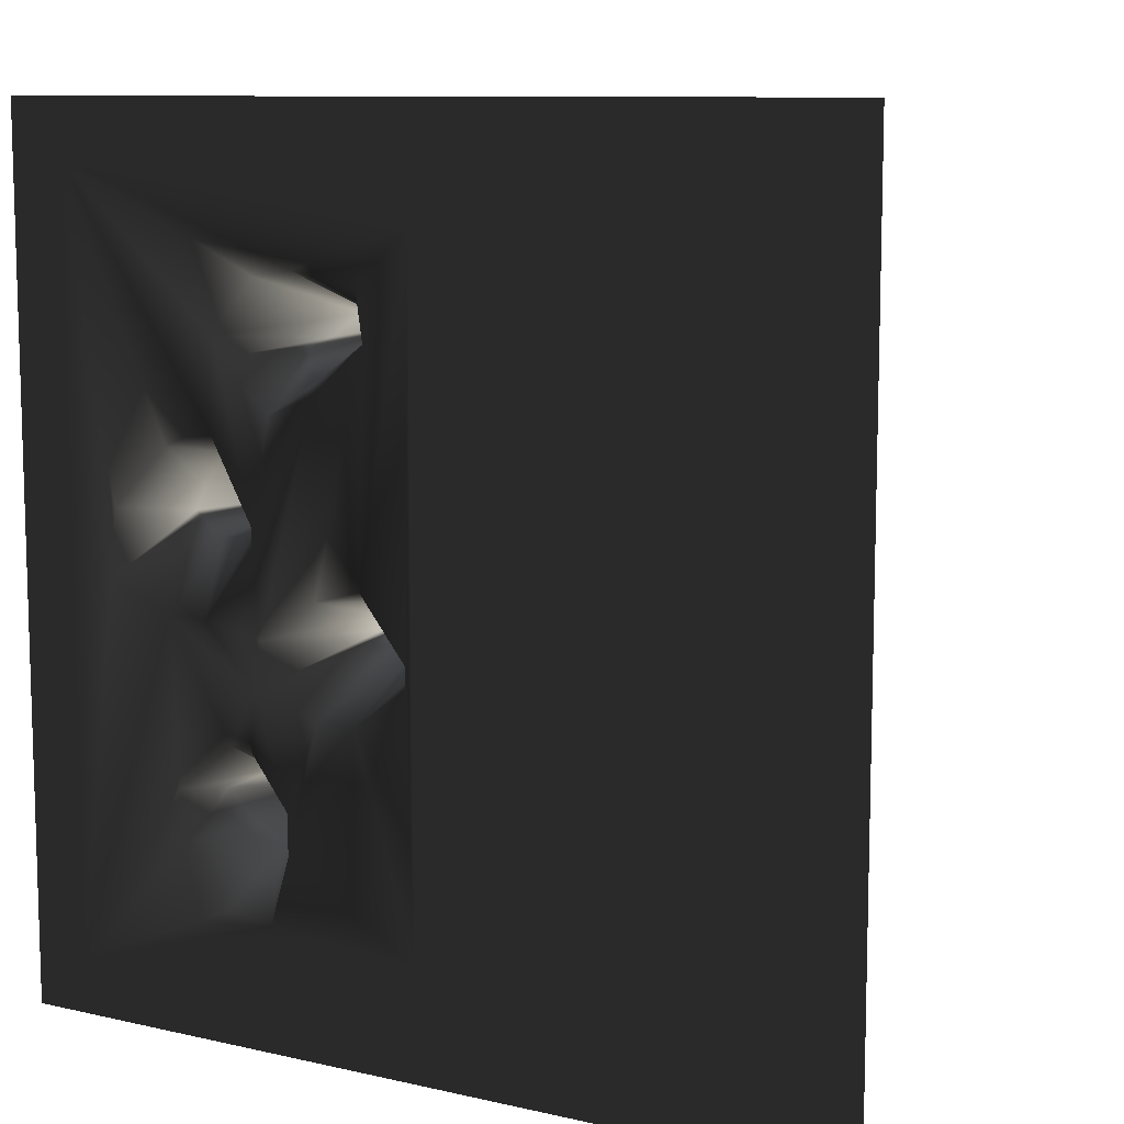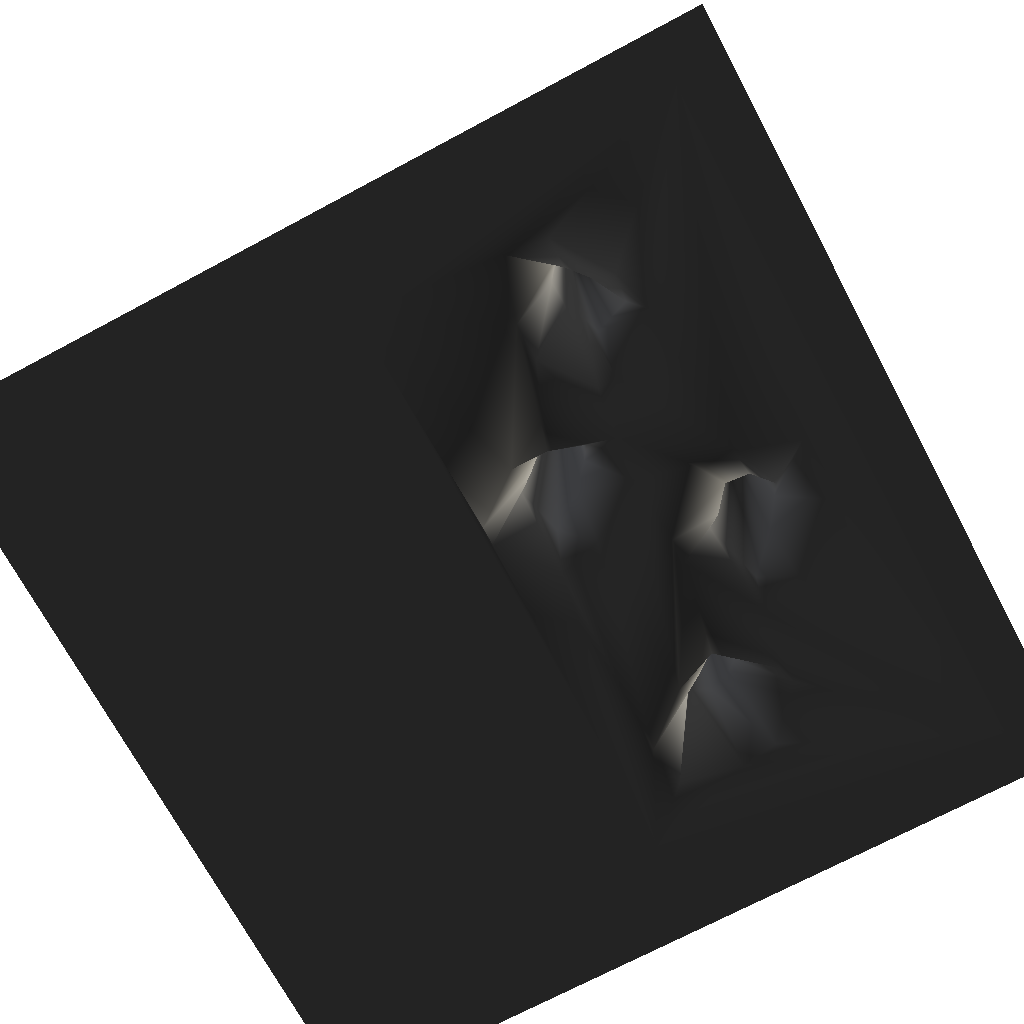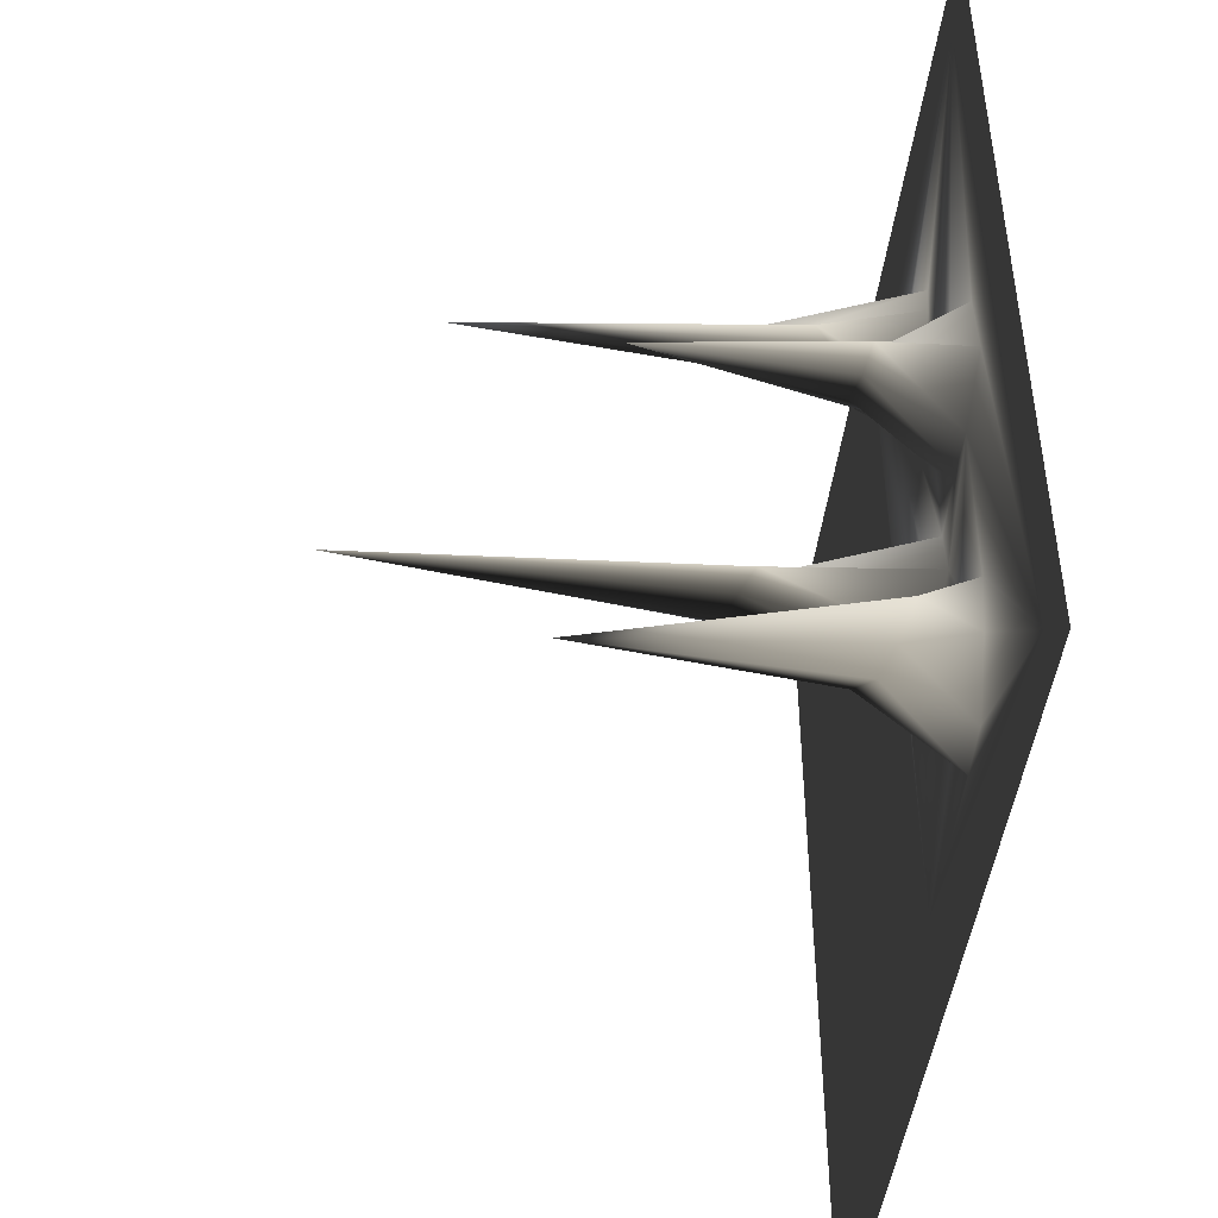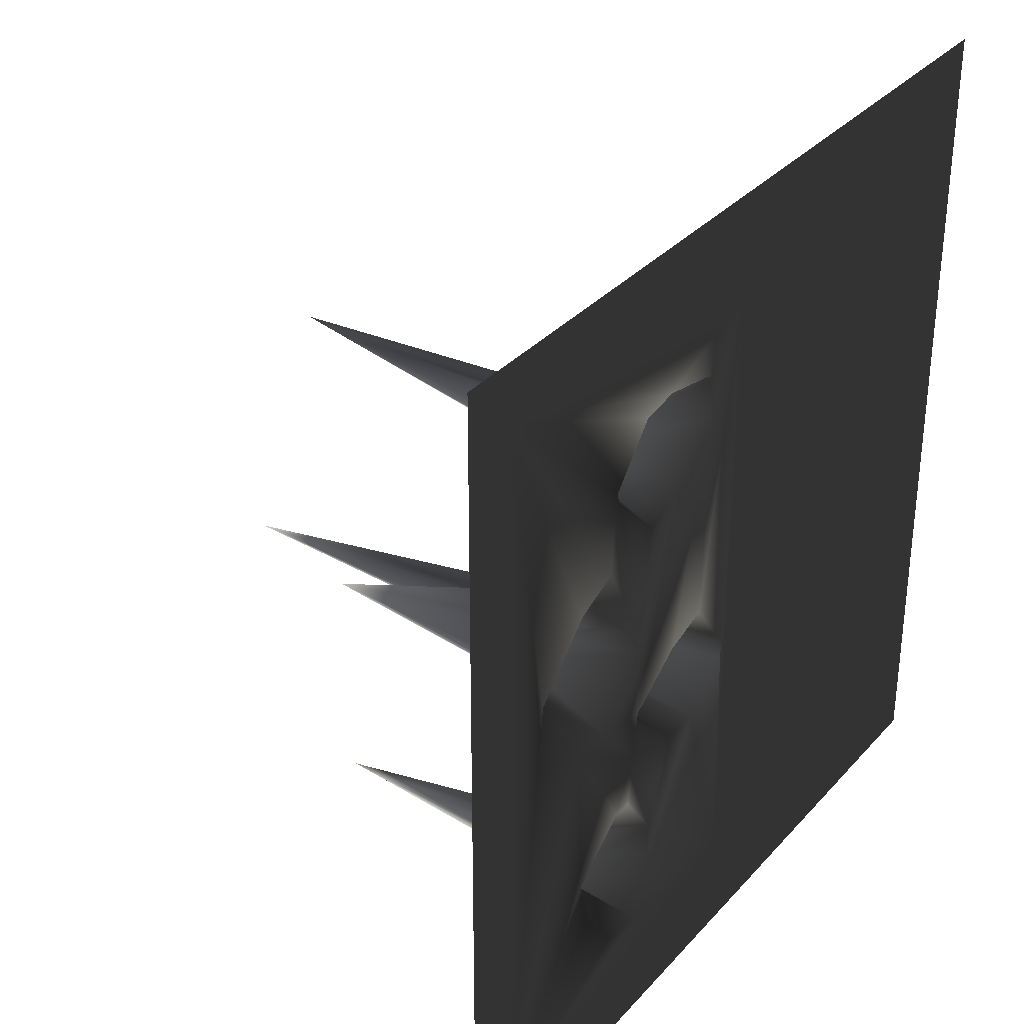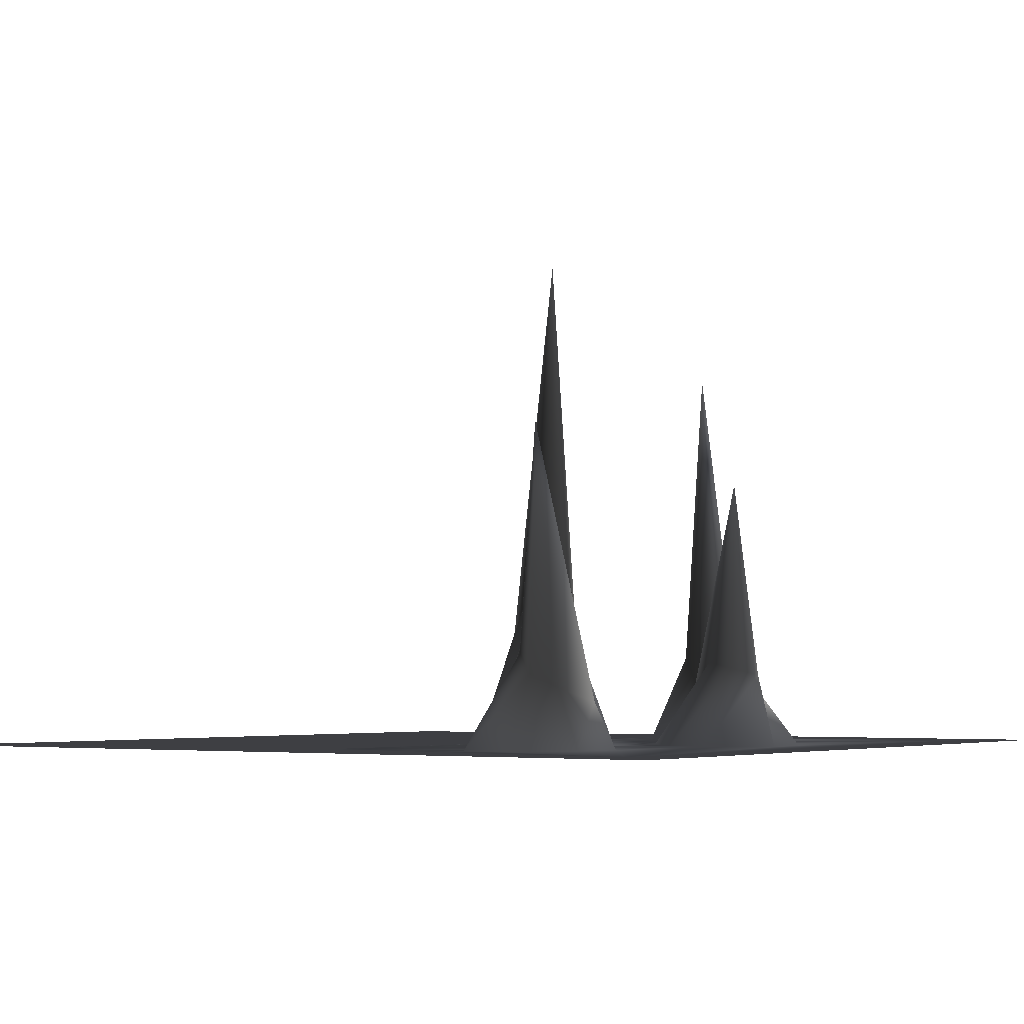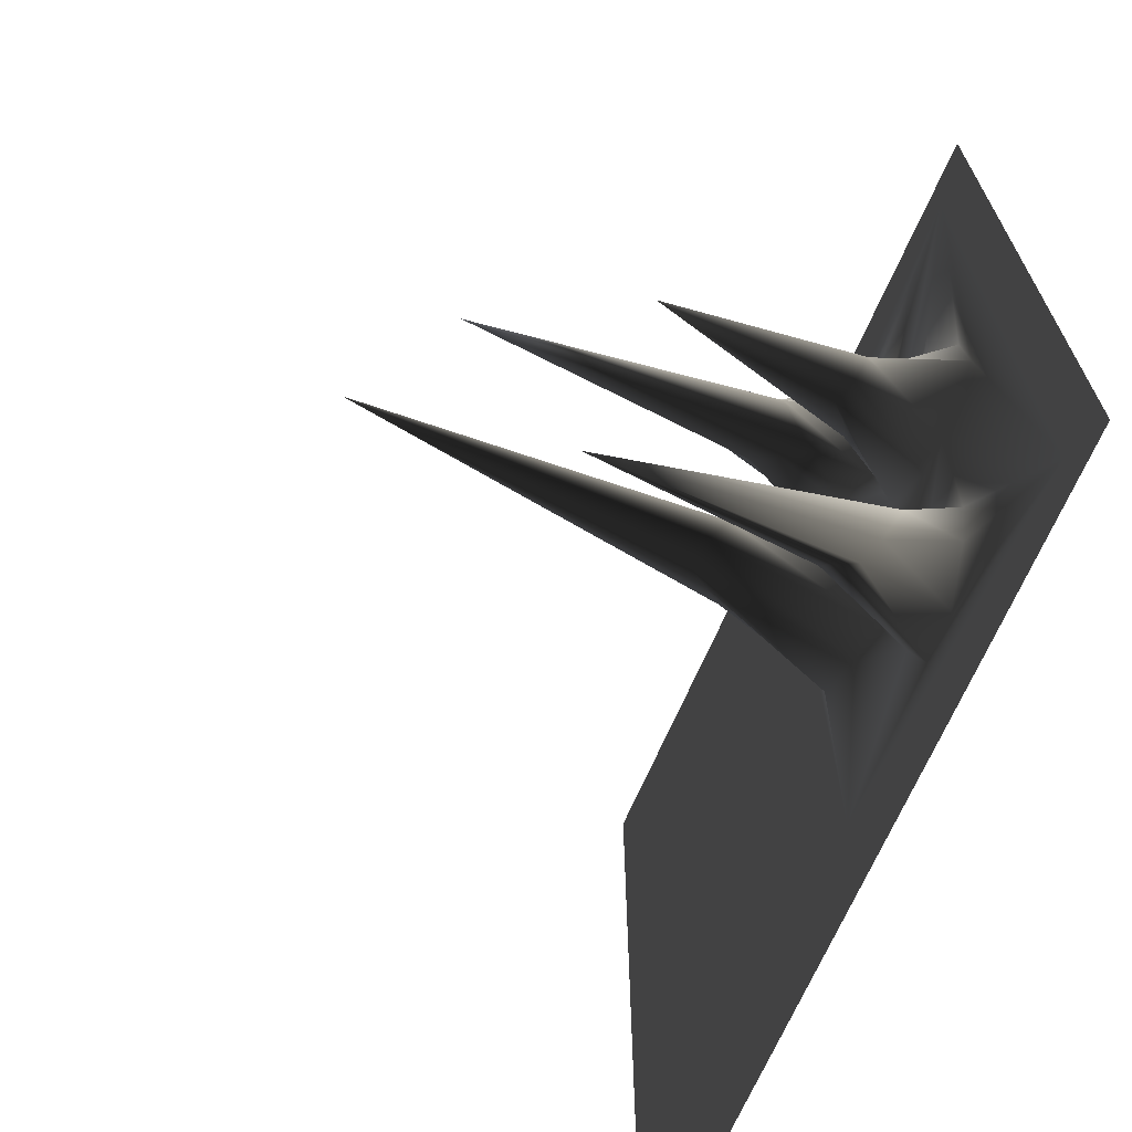
<metadata>
{"format":"obj","ext":"obj","renderer":"f3d","projection":"perspective","resolution":1024,"background":"white","views":[{"elev":9.9,"azim":30.4,"up":"+Z"},{"elev":-71.6,"azim":-151.9,"up":"+Y"},{"elev":-46.2,"azim":-97.2,"up":"+Z"},{"elev":32.8,"azim":-55.4,"up":"+Z"},{"elev":-4.3,"azim":-145.7,"up":"+Y"},{"elev":-67.6,"azim":-113.2,"up":"+Z"}]}
</metadata>
<code>
o 2327
v -35 13 4
v -39 12 4
v -38 41 7
v -32 10 7
v -25 0 4
v -33 0 -5
v -39 0 -5
v -42 11 7
v -41 9 8
v -38 7 12
v -33 5 17
v -30 9 8
v -25 0 8
v -15 0 26
v -24 0 -7
v -25 0 -14
v -29 0 -22
v -38 0 -29
v -56 0 -56
v -49 0 -1
v -48 0 9
v -39 0 18
v -32 0 21
v -30 0 30
v -22 0 23
v -21 8 26
v -17 11 30
v -7 0 33
v -15 0 -1
v -14 15 -5
v -17 18 -8
v -18 22 -9
v -15 0 -17
v -20 0 -30
v -26 0 -22
v -28 13 -29
v -29 11 -27
v -35 7 -30
v -36 0 -36
v -30 0 -45
v -23 0 -46
v 0 0 -48
v 0 0 -56
v 64 0 -64
v -64 0 -64
v -64 0 64
v -56 0 56
v -31 0 33
v -23 16 32
v -25 14 31
v -17 62 34
v -14 14 33
v -8 0 40
v 0 0 48
v -8 0 1
v -9 11 -2
v -14 76 -9
v -15 24 -11
v -9 0 -17
v -20 0 -36
v -26 15 -36
v -26 16 -32
v -28 48 -35
v -32 9 -35
v -29 11 -38
v -28 14 -39
v -1 0 -11
v -1 0 -8
v 64 0 -48
v -11 25 -11
v -8 21 -9
v -6 18 -8
v -21 20 35
v -17 19 36
v -24 0 41
v -18 0 42
v -14 18 34
v 0 0 56
v 64 0 64
v 64 0 48
f 1 2 3
f 1 3 4
f 1 4 5
f 1 5 6
f 1 6 2
f 2 6 7
f 2 7 8
f 2 8 3
f 3 8 9
f 3 9 10
f 3 10 11
f 3 11 12
f 3 12 4
f 4 12 13
f 4 13 5
f 5 13 14
f 5 14 15
f 5 15 6
f 6 15 16
f 6 16 7
f 7 16 17
f 7 17 18
f 7 18 19
f 7 19 20
f 7 20 8
f 8 20 9
f 9 20 21
f 9 21 10
f 10 21 22
f 10 22 11
f 11 22 23
f 11 23 12
f 12 23 13
f 13 23 24
f 13 24 25
f 13 25 14
f 14 25 26
f 14 26 27
f 14 27 28
f 14 28 29
f 14 29 15
f 15 29 30
f 15 30 31
f 15 31 16
f 16 31 32
f 16 32 33
f 16 33 34
f 16 34 35
f 16 35 17
f 17 35 36
f 17 36 37
f 17 37 18
f 18 37 38
f 18 38 39
f 18 39 19
f 19 39 40
f 19 40 41
f 19 41 42
f 19 42 43
f 19 43 44
f 19 44 45
f 19 45 46
f 19 46 47
f 19 47 20
f 20 47 21
f 21 47 22
f 22 47 23
f 23 47 48
f 23 48 24
f 24 48 49
f 24 49 50
f 24 50 25
f 25 50 26
f 26 50 51
f 26 51 27
f 27 51 52
f 27 52 28
f 28 52 53
f 28 53 54
f 28 54 55
f 28 55 29
f 29 55 56
f 29 56 30
f 30 56 57
f 30 57 31
f 31 57 32
f 32 57 58
f 32 58 33
f 33 58 59
f 33 59 60
f 33 60 34
f 34 60 61
f 34 61 62
f 34 62 35
f 35 62 36
f 36 62 63
f 36 63 37
f 37 63 38
f 38 63 64
f 38 64 39
f 39 64 40
f 40 64 65
f 40 65 41
f 41 65 66
f 41 66 60
f 41 60 42
f 42 60 59
f 42 59 67
f 42 67 68
f 42 68 54
f 42 54 69
f 42 69 43
f 43 69 44
f 70 58 57
f 70 57 71
f 70 71 67
f 70 67 59
f 70 59 58
f 56 72 57
f 57 72 71
f 71 72 68
f 71 68 67
f 55 68 72
f 55 72 56
f 62 61 63
f 63 61 66
f 63 66 65
f 63 65 64
f 60 66 61
f 73 74 51
f 73 51 49
f 73 49 48
f 73 48 75
f 73 75 74
f 74 75 76
f 74 76 77
f 74 77 51
f 51 77 52
f 52 77 53
f 53 77 76
f 53 76 54
f 54 76 47
f 54 47 78
f 54 78 79
f 54 79 80
f 54 80 69
f 50 49 51
f 48 47 75
f 75 47 76
f 54 68 55
f 78 47 46
f 78 46 79

</code>
